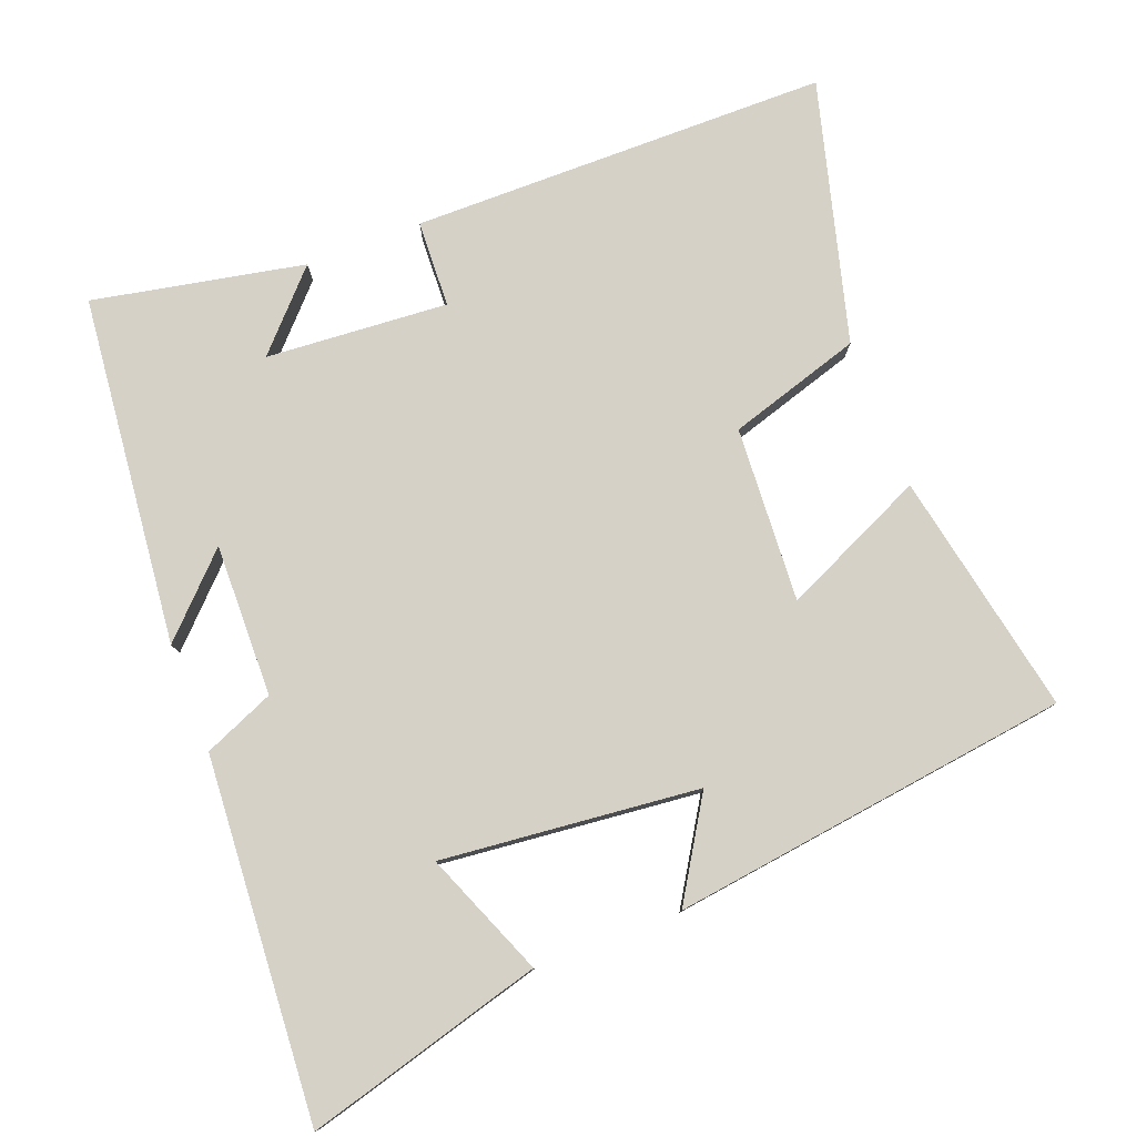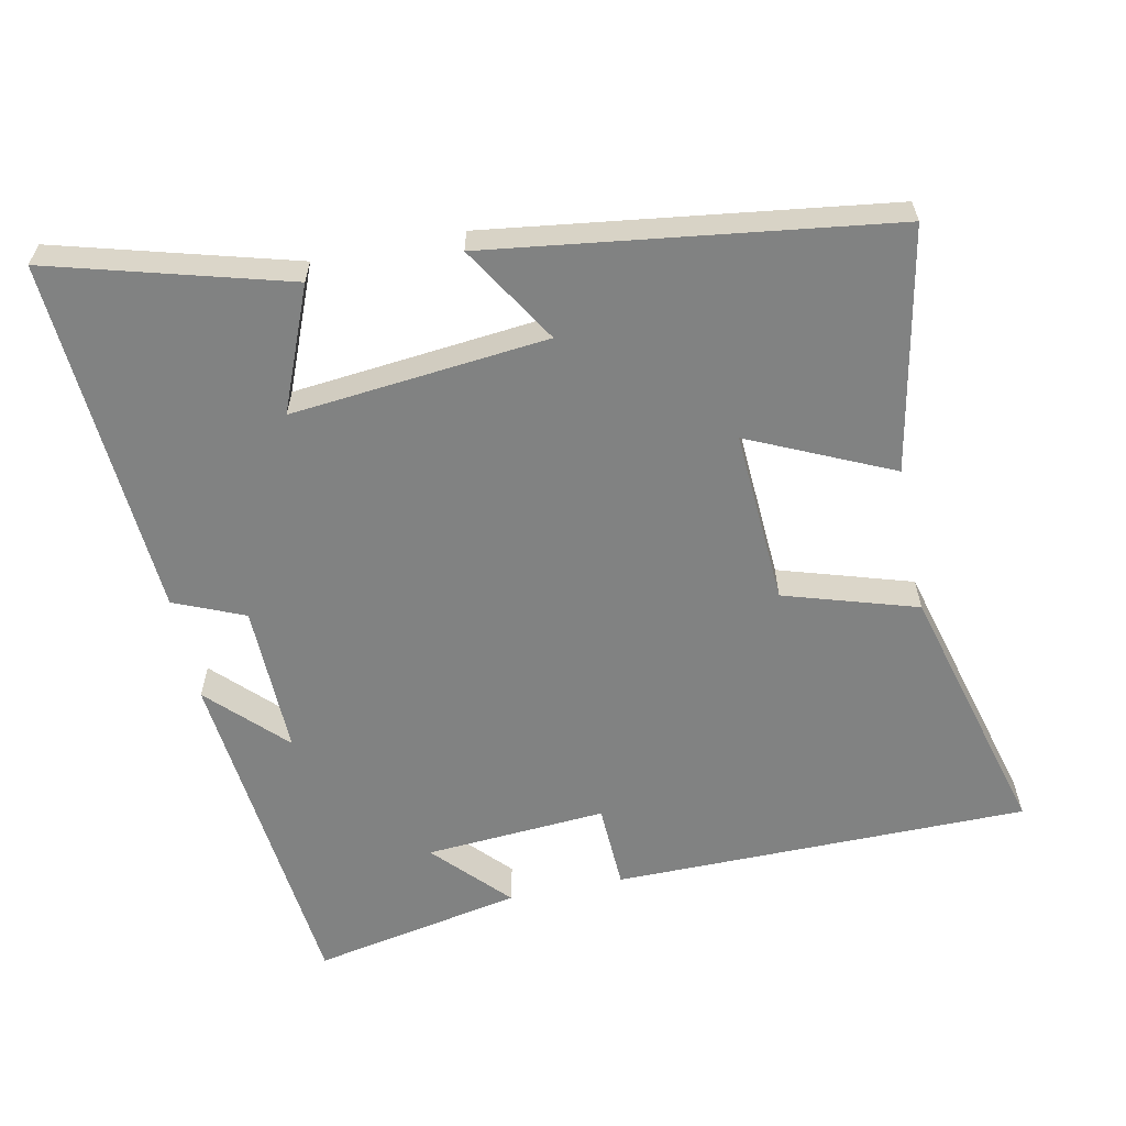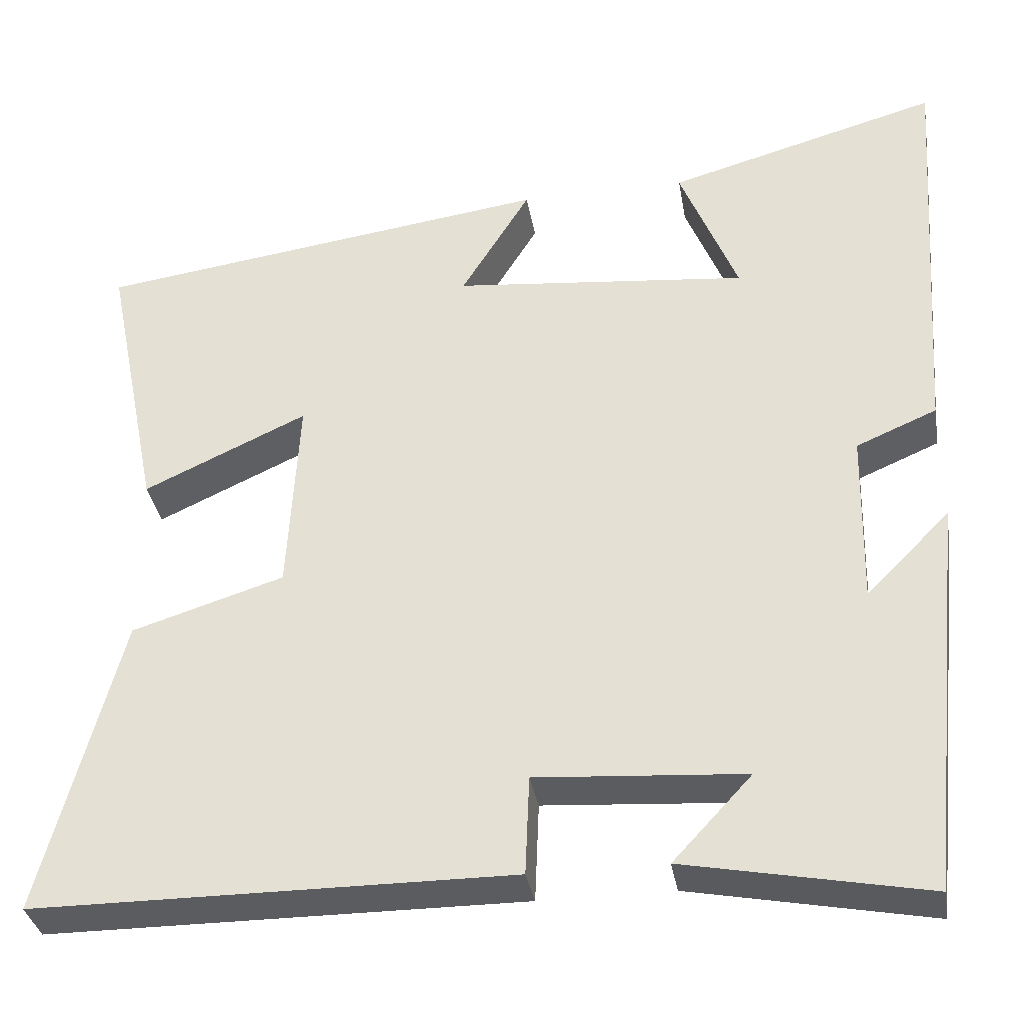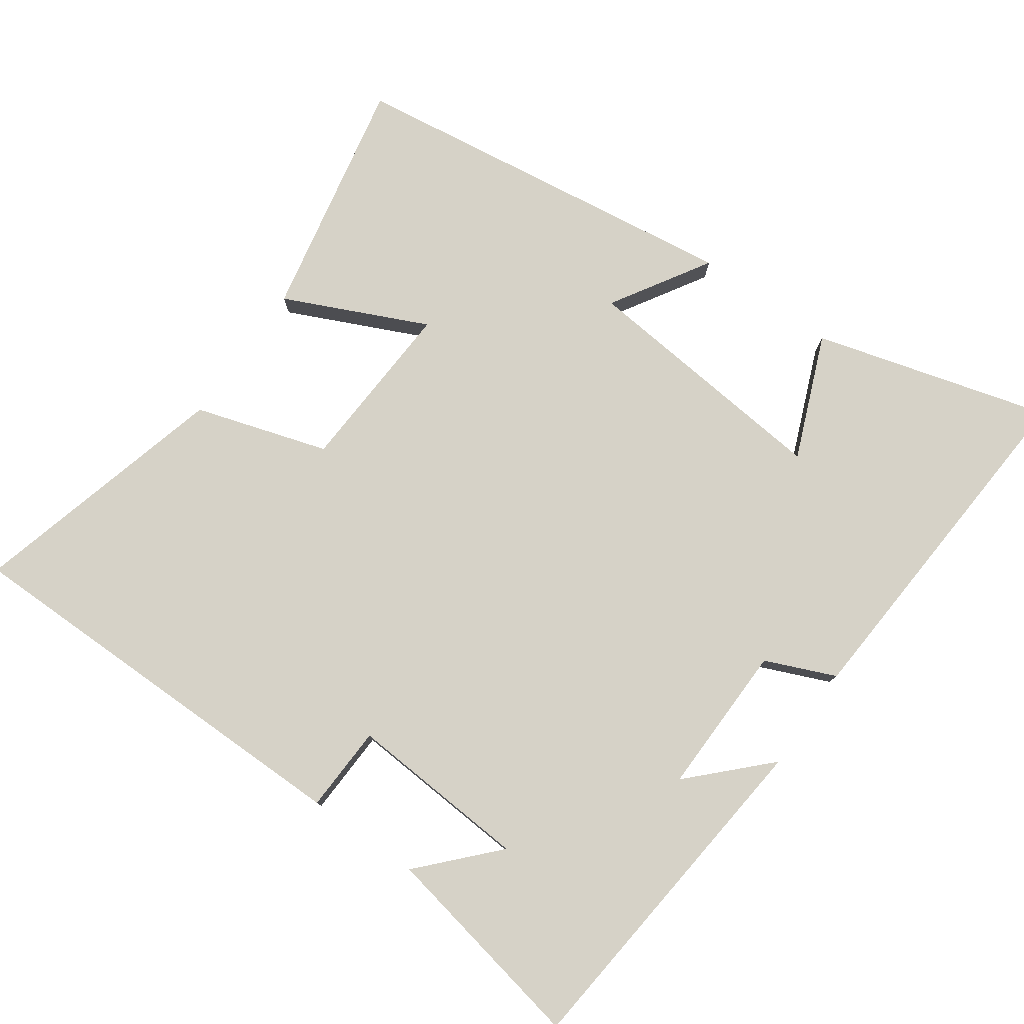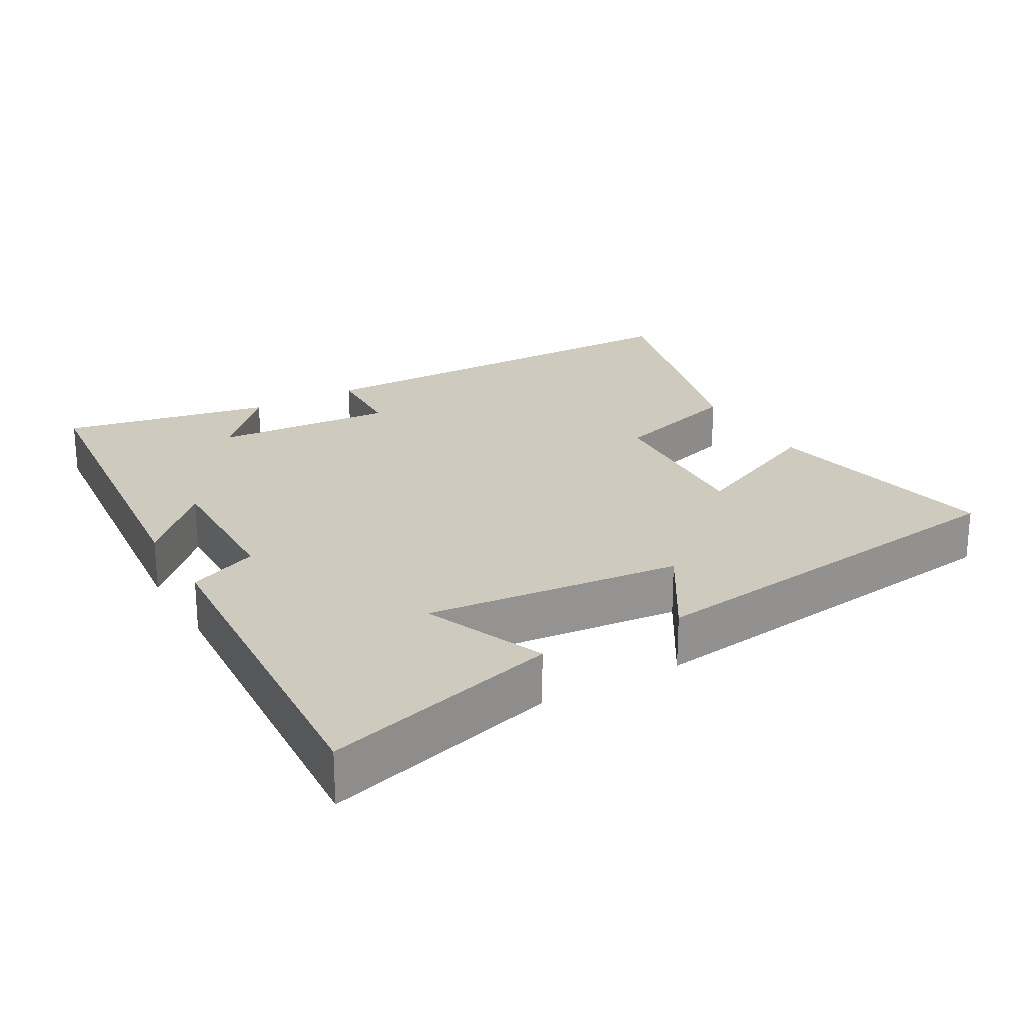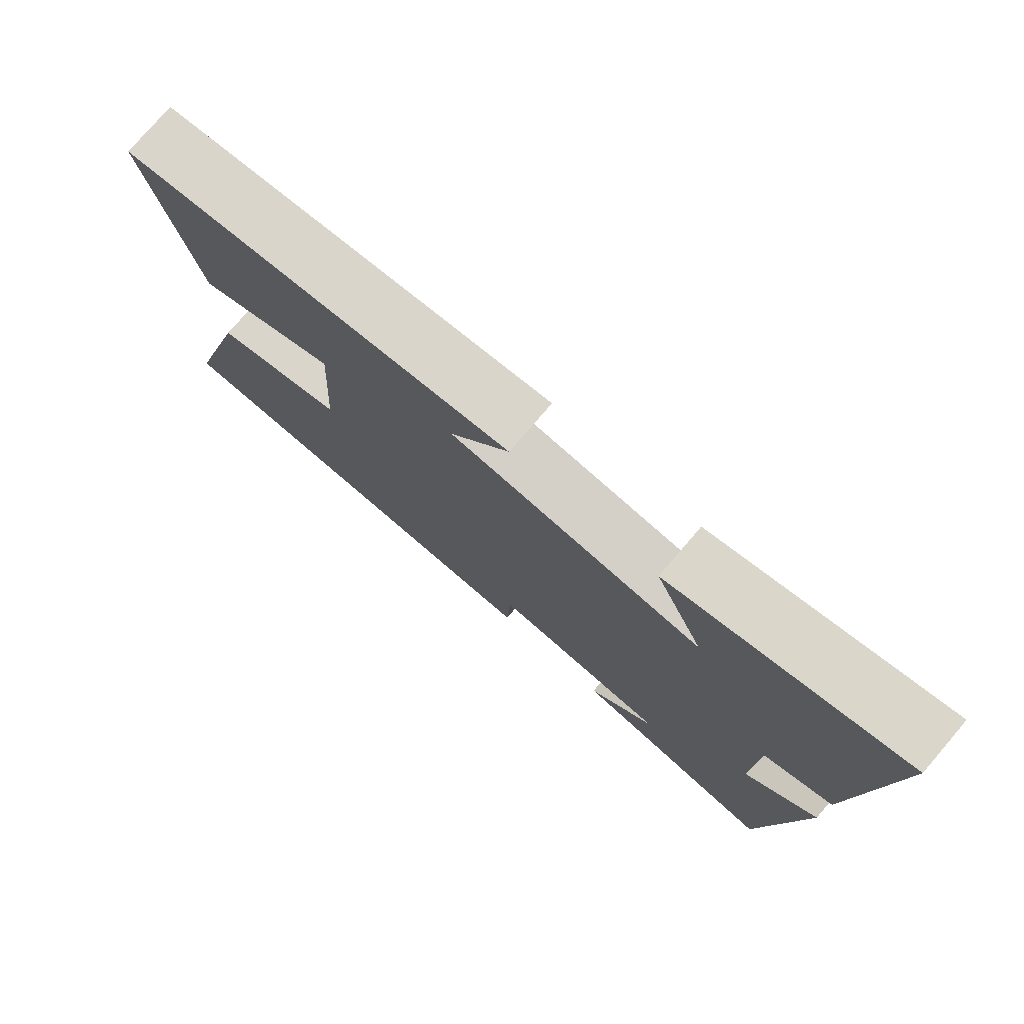
<metadata>
{"format":"obj","ext":"obj","renderer":"f3d","projection":"perspective","resolution":1024,"background":"white","views":[{"elev":79.0,"azim":-20.9,"up":"+Y"},{"elev":-60.6,"azim":11.7,"up":"+Y"},{"elev":-34.3,"azim":-170.5,"up":"+Z"},{"elev":78.5,"azim":-144.8,"up":"+Y"},{"elev":23.2,"azim":-29.8,"up":"+Y"},{"elev":77.3,"azim":-139.4,"up":"+Z"}]}
</metadata>
<code>
v -0.534 0.07 0.593
v -0.2 0.07 0.5
v -0.271 0.07 0.326
v 0.091 0.07 0.362
v 0.006 0.07 0.5
v 0.568 0.07 0.424
v 0.5 0.07 0.082
v 0.299 0.07 0.174
v 0.313 0.07 -0.072
v 0.5 0.07 -0.13
v 0.598 0.07 -0.497
v 0.011 0.07 -0.5
v 0.006 0.07 -0.378
v -0.25 0.07 -0.396
v -0.153 0.07 -0.5
v -0.45 0.07 -0.558
v -0.5 0.07 -0.067
v -0.397 0.07 -0.171
v -0.401 0.07 0.043
v -0.5 0.07 0.085
v -0.534 0 0.593
v -0.2 0 0.5
v -0.271 0 0.326
v 0.091 0 0.362
v 0.006 0 0.5
v 0.568 0 0.424
v 0.5 0 0.082
v 0.299 0 0.174
v 0.313 0 -0.072
v 0.5 0 -0.13
v 0.598 0 -0.497
v 0.011 0 -0.5
v 0.006 0 -0.378
v -0.25 0 -0.396
v -0.153 0 -0.5
v -0.45 0 -0.558
v -0.5 0 -0.067
v -0.397 0 -0.171
v -0.401 0 0.043
v -0.5 0 0.085
f 19 20 1 2
f 16 17 18
f 14 15 16
f 14 16 18
f 13 14 18 19
f 9 10 11 12
f 8 9 12 13
f 5 6 7 8
f 4 5 8
f 3 4 8 13
f 19 2 3
f 3 13 19
f 22 21 40 39
f 38 37 36
f 36 35 34
f 38 36 34
f 39 38 34 33
f 32 31 30 29
f 33 32 29 28
f 28 27 26 25
f 28 25 24
f 33 28 24 23
f 23 22 39
f 39 33 23
f 1 21 22 2
f 2 22 23 3
f 3 23 24 4
f 4 24 25 5
f 5 25 26 6
f 6 26 27 7
f 7 27 28 8
f 8 28 29 9
f 9 29 30 10
f 10 30 31 11
f 11 31 32 12
f 12 32 33 13
f 13 33 34 14
f 14 34 35 15
f 15 35 36 16
f 16 36 37 17
f 17 37 38 18
f 18 38 39 19
f 19 39 40 20
f 20 40 21 1

</code>
